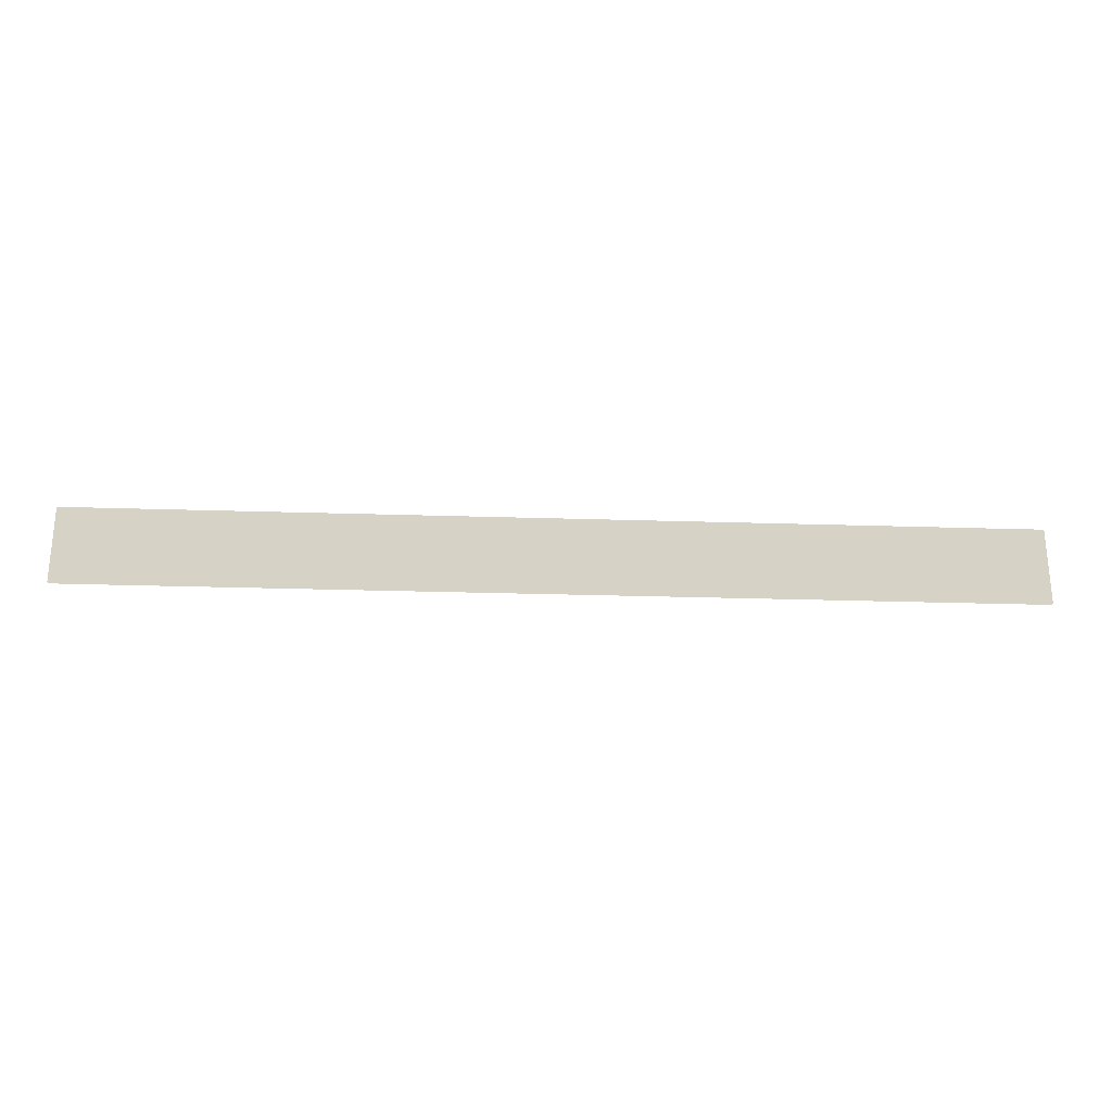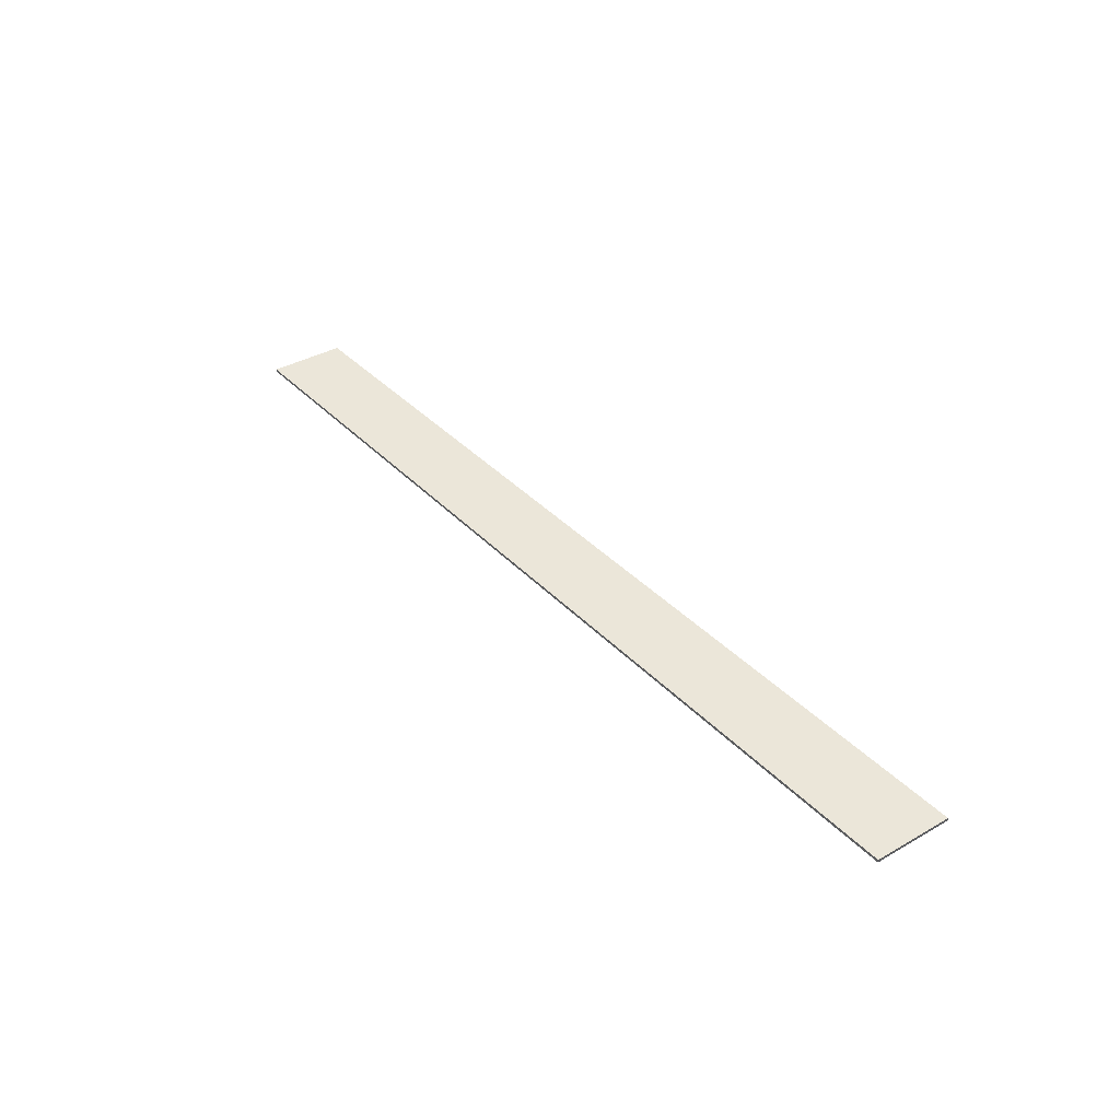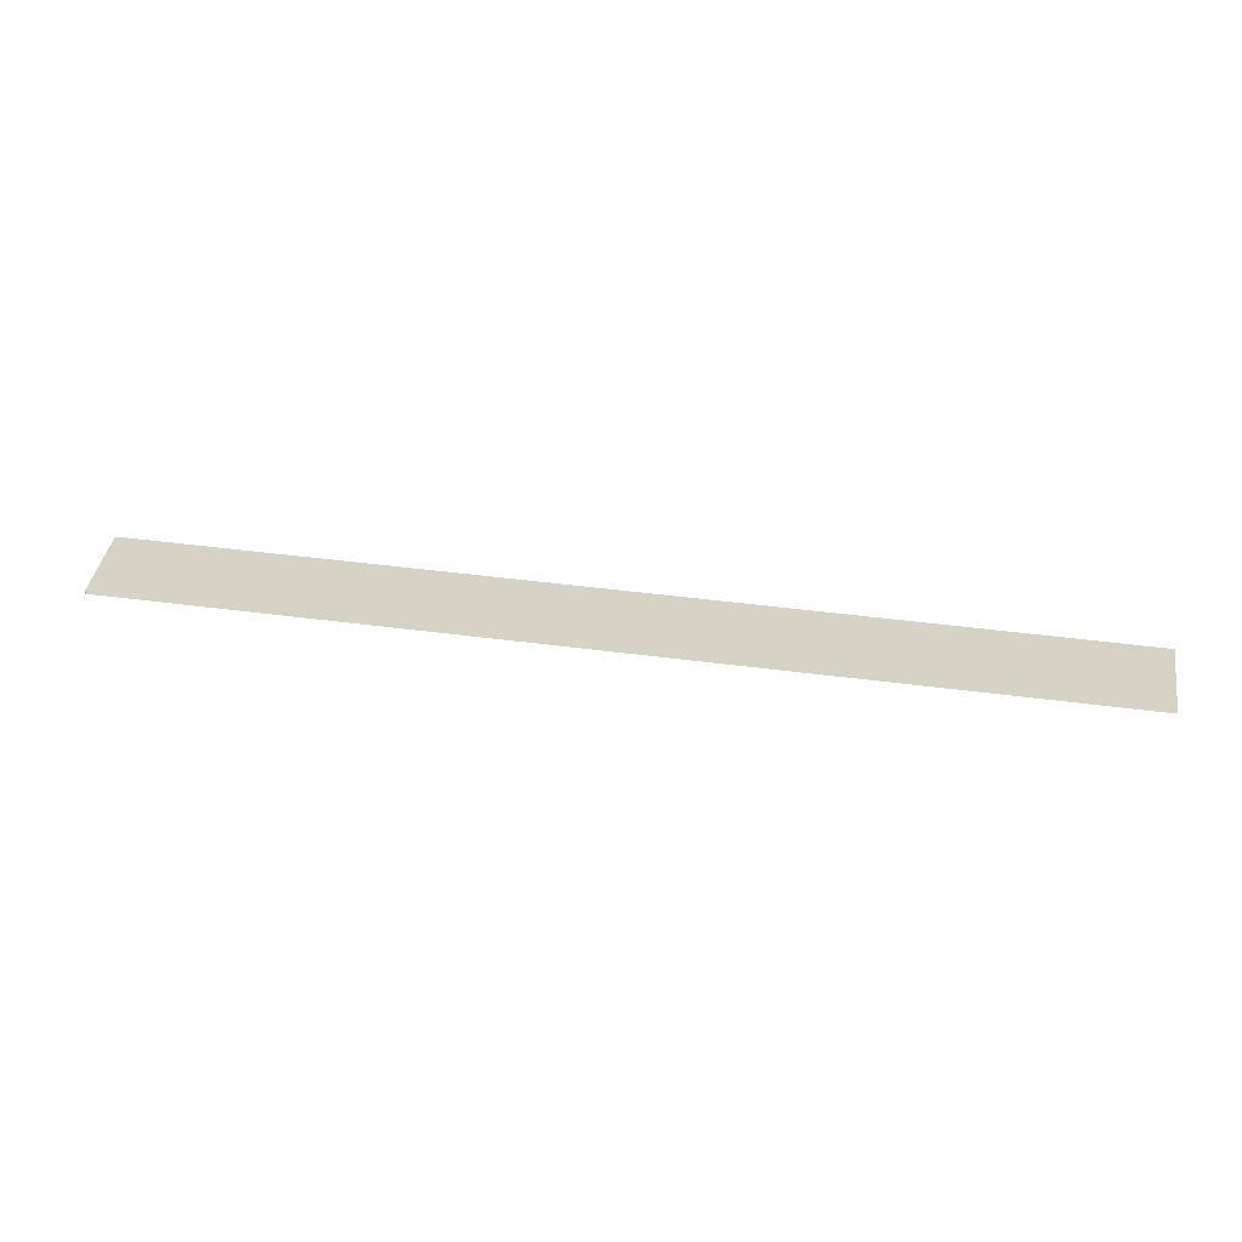
<metadata>
{"format":"obj","ext":"obj","renderer":"f3d","projection":"perspective","resolution":1024,"background":"white","views":[{"elev":-26.0,"azim":-2.9,"up":"+Y"},{"elev":36.5,"azim":-126.9,"up":"+Z"},{"elev":40.7,"azim":9.4,"up":"+Z"}]}
</metadata>
<code>
v 12 1.144e-05 -0.03422
v 12 2 -0.03422
v 12 2 0.0342
v 12 1.144e-05 0.0342
v -12 1.144e-05 0.03422
v -12 2 0.03422
v 12 2 0.0342
v 12 1.144e-05 0.0342
v -12 1.144e-05 -0.0342
v 12 1.144e-05 -0.03422
v 12 2 -0.03422
v -12 2 -0.0342
v -12 1.144e-05 -0.0342
v -12 2 -0.0342
v -12 2 0.03422
v -12 1.144e-05 0.03422
v -12 2 -0.0342
v 12 2 -0.03422
v 12 2 0.0342
v -12 2 0.03422
v 12 2 -0.03422
v 12 1.144e-05 -0.03422
v 12 1.144e-05 0.0342
v 12 2 0.0342
g TS_LA_Fence_Metal3_207616_65
f 1 3 2
f 1 4 3
f 5 7 6
f 5 8 7
f 9 11 10
f 9 12 11
f 13 15 14
f 13 16 15
f 17 19 18
f 17 20 19
f 21 23 22
f 21 24 23

</code>
